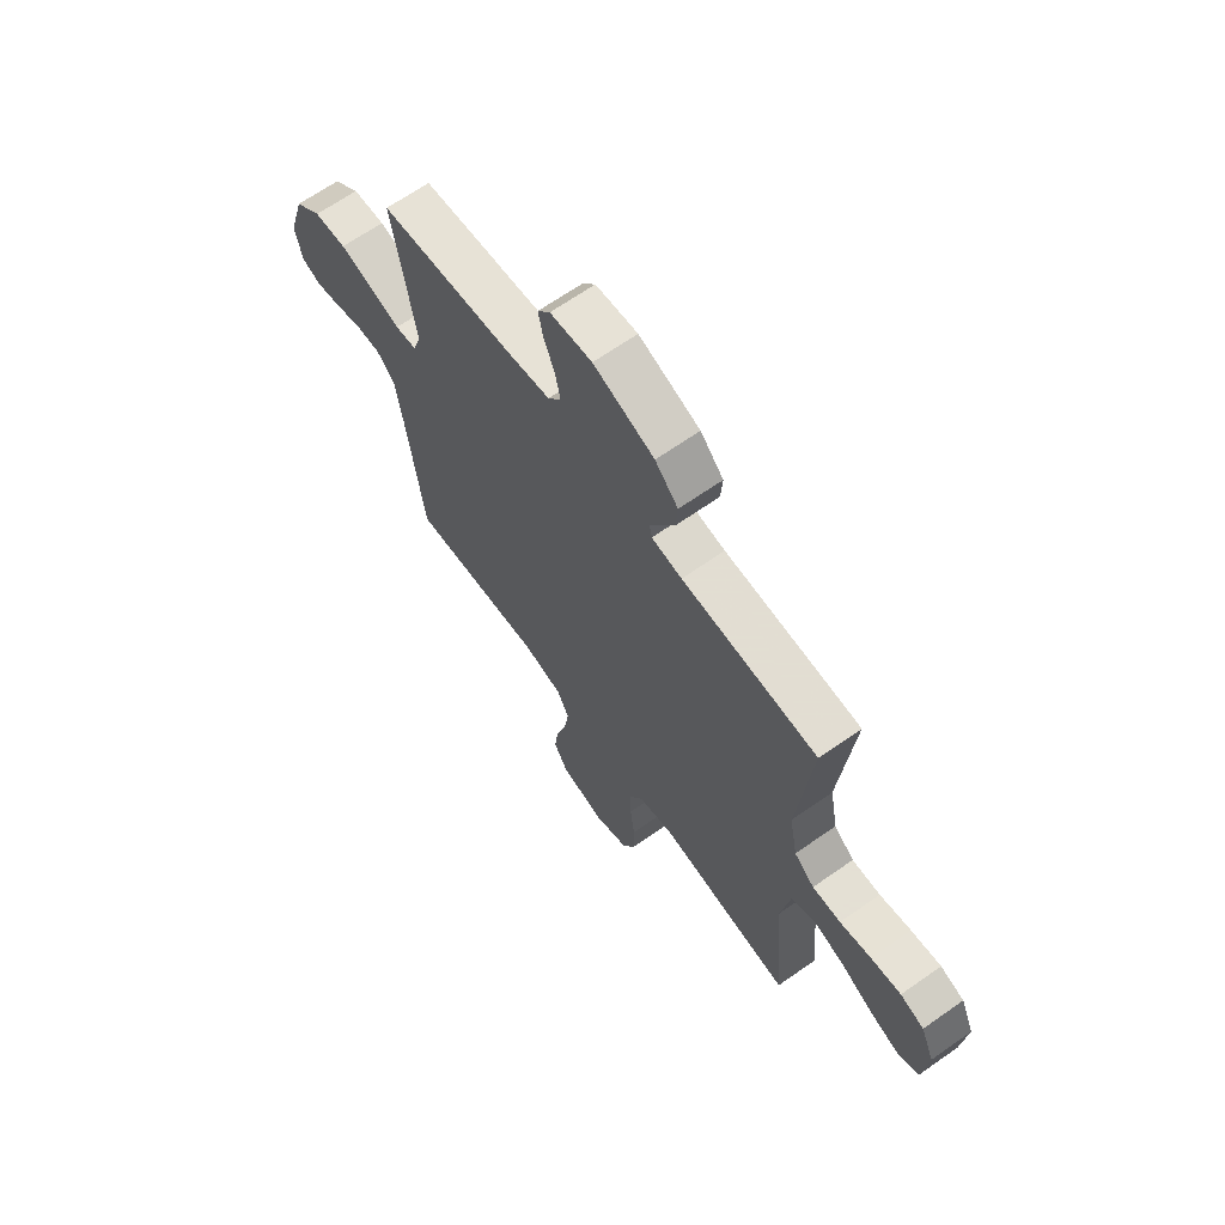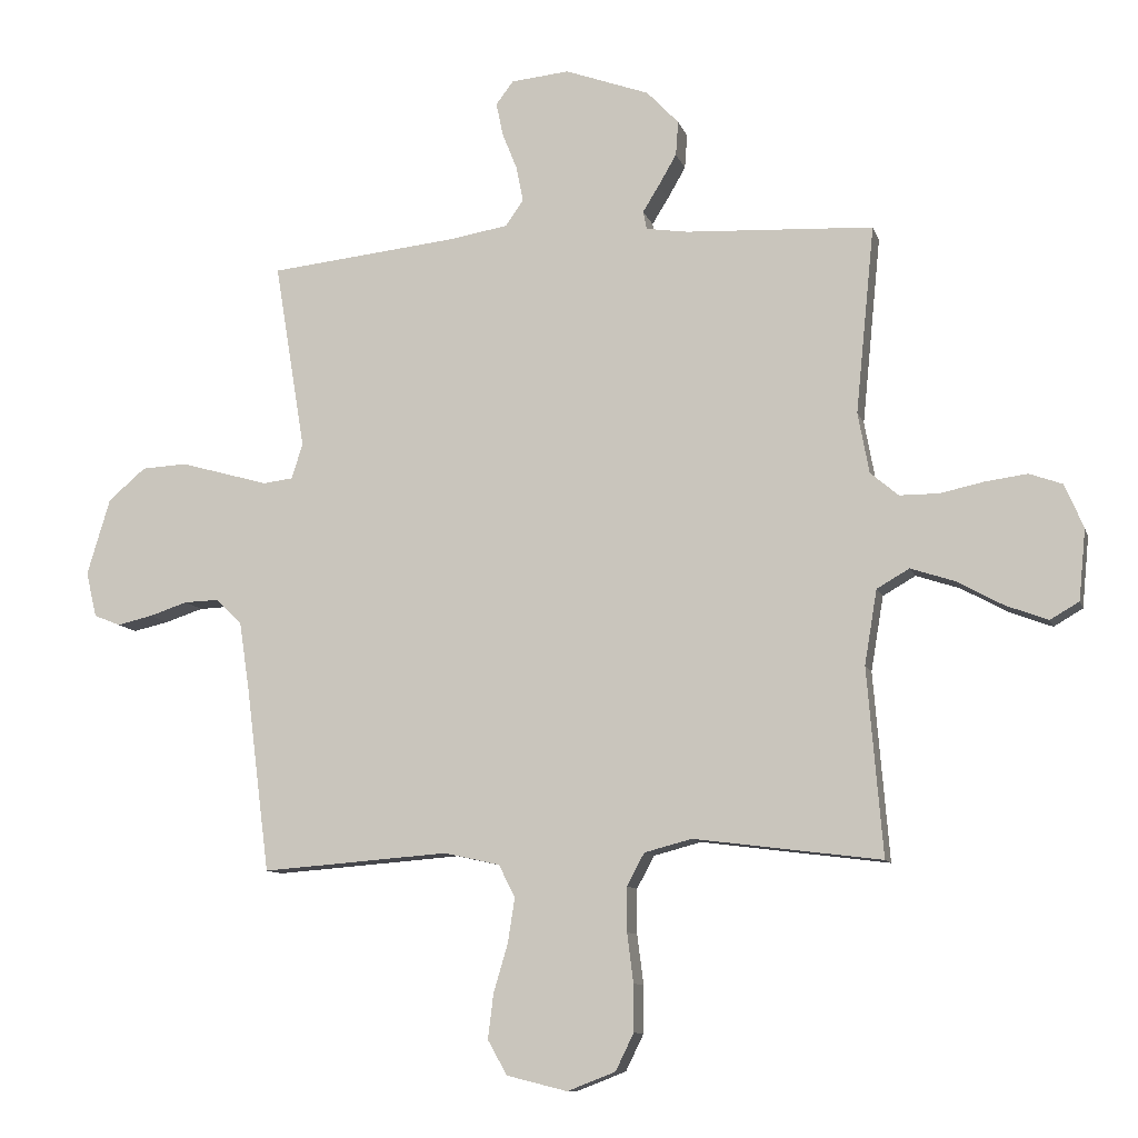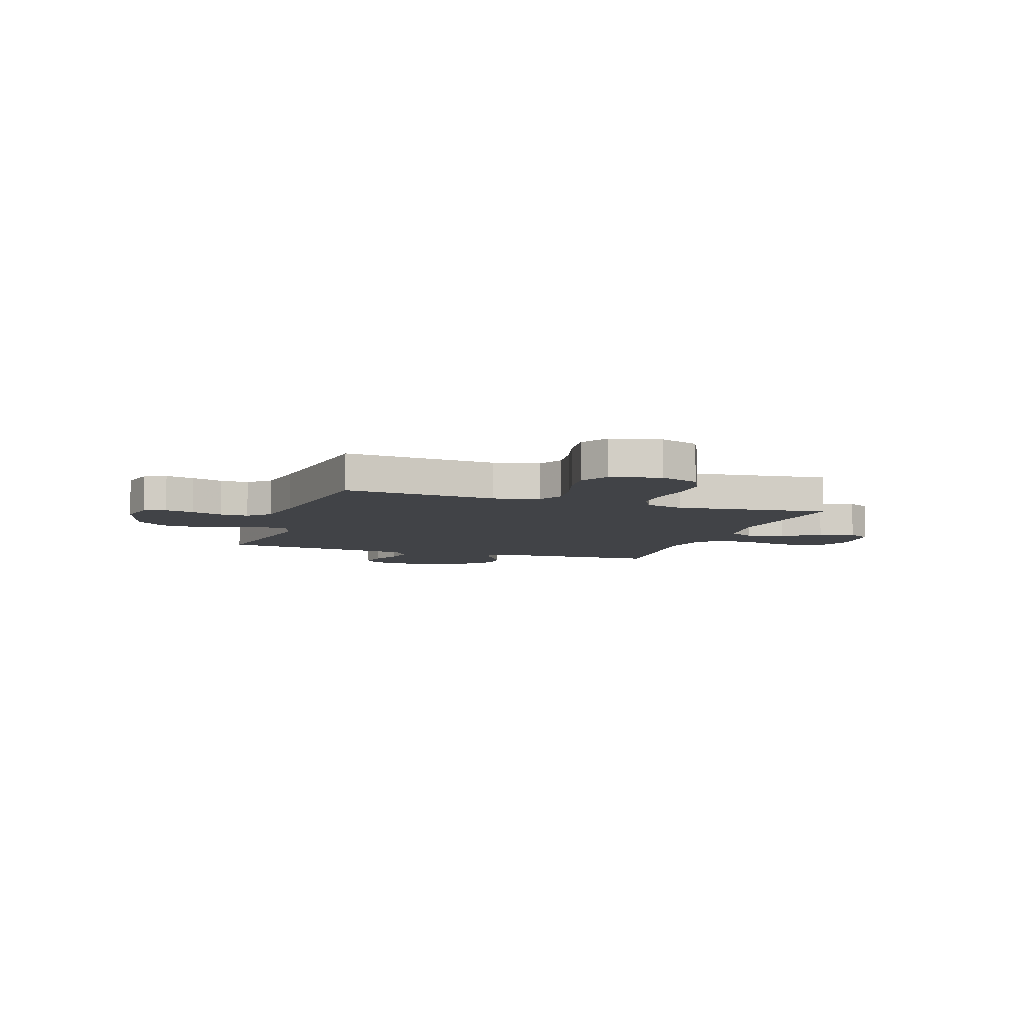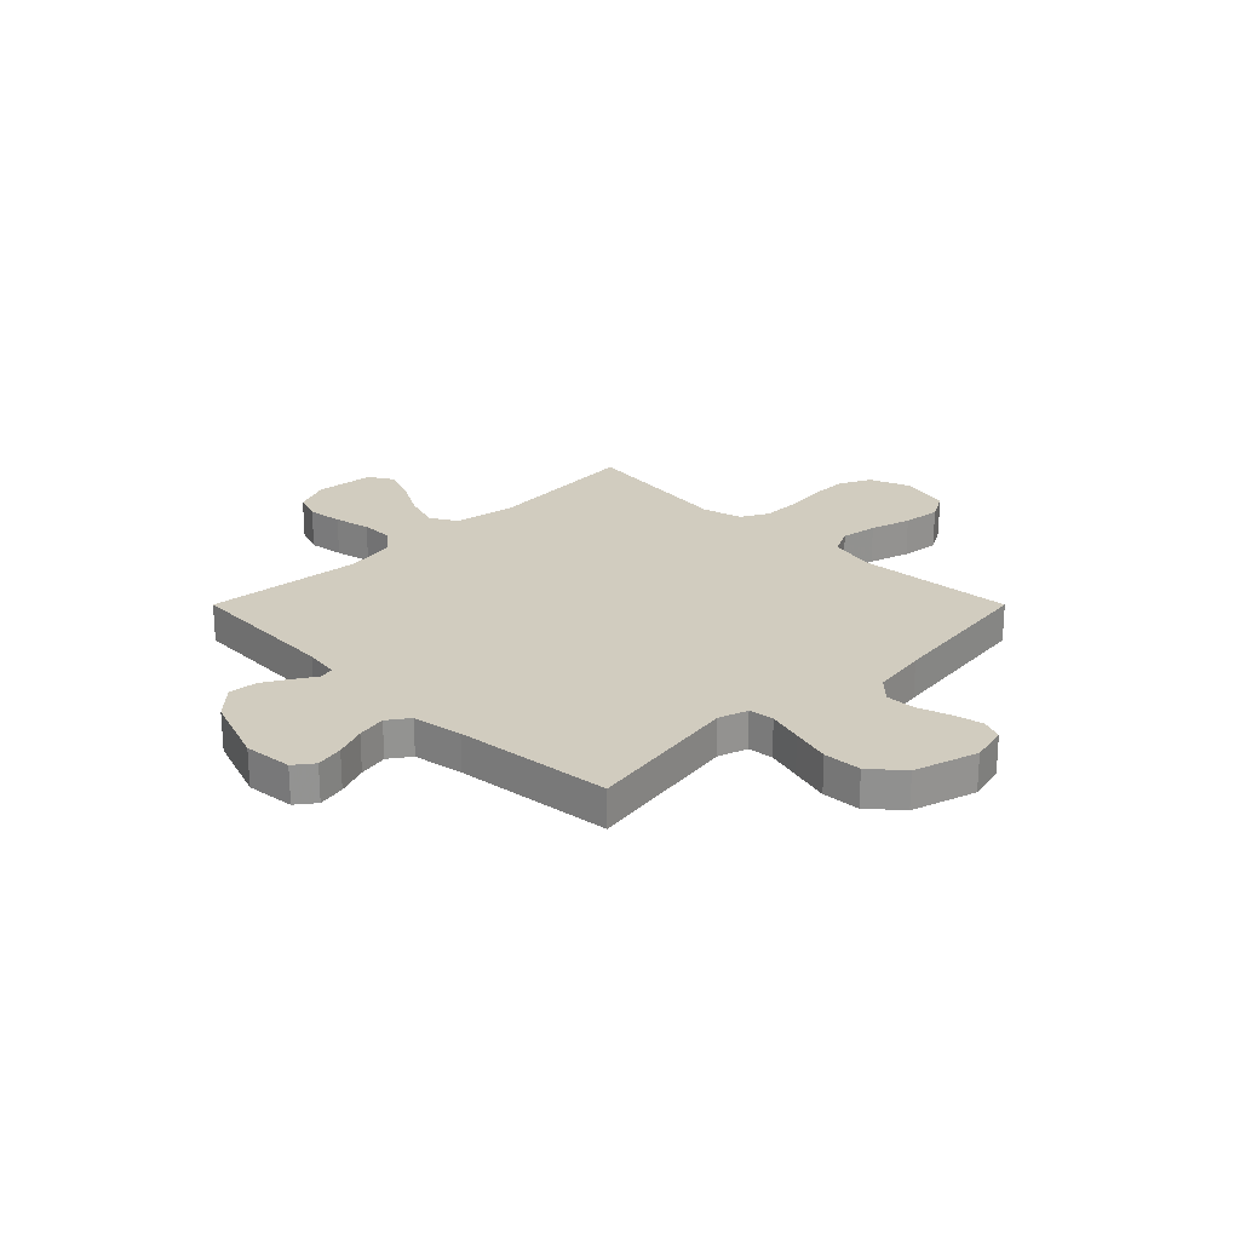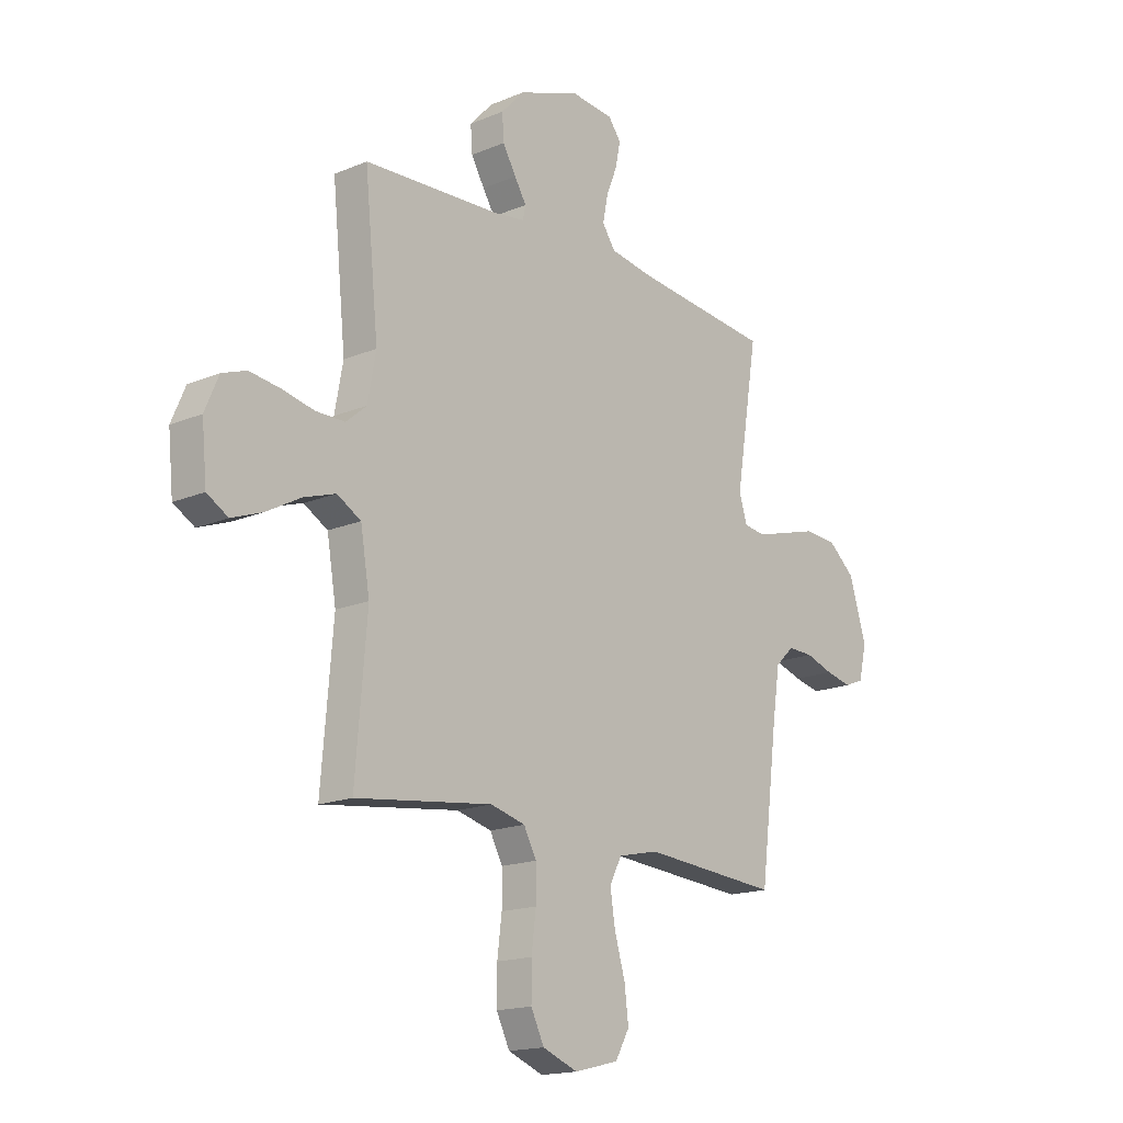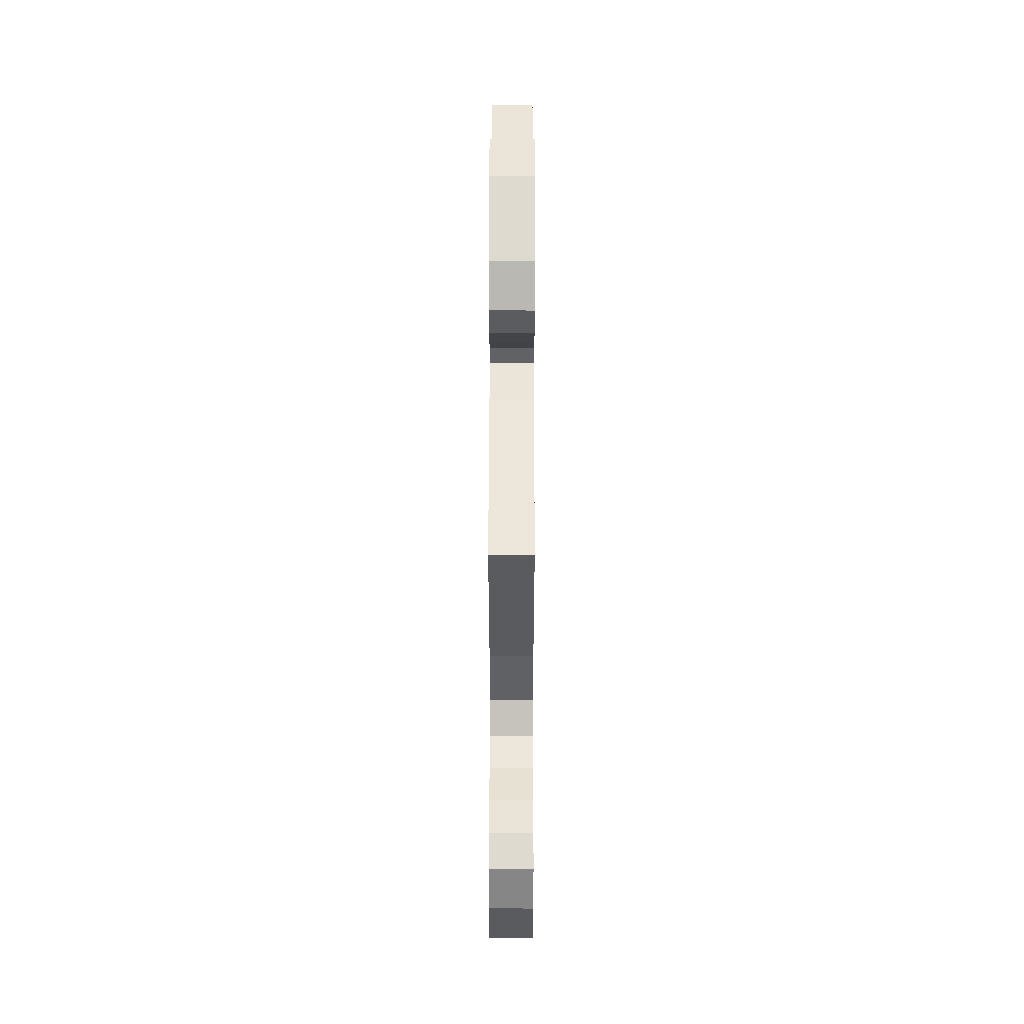
<metadata>
{"format":"obj","ext":"obj","renderer":"f3d","projection":"perspective","resolution":1024,"background":"white","views":[{"elev":66.2,"azim":-125.2,"up":"+Z"},{"elev":-9.9,"azim":-165.6,"up":"+Z"},{"elev":-7.1,"azim":161.2,"up":"+Y"},{"elev":23.8,"azim":45.0,"up":"+Y"},{"elev":-16.7,"azim":-49.7,"up":"+Z"},{"elev":51.0,"azim":-89.9,"up":"+Z"}]}
</metadata>
<code>
v 0.5 0.07 -0.5
v 0.2 0.07 -0.477
v 0.111 0.07 -0.497
v 0.085 0.07 -0.549
v 0.096 0.07 -0.619
v 0.119 0.07 -0.697
v 0.128 0.07 -0.769
v 0.097 0.07 -0.824
v 0 0.07 -0.848
v -0.077 0.07 -0.818
v -0.106 0.07 -0.759
v -0.106 0.07 -0.684
v -0.096 0.07 -0.605
v -0.096 0.07 -0.534
v -0.124 0.07 -0.482
v -0.2 0.07 -0.462
v -0.5 0.07 -0.5
v -0.475 0.07 -0.2
v -0.495 0.07 -0.081
v -0.547 0.07 -0.051
v -0.617 0.07 -0.074
v -0.692 0.07 -0.115
v -0.759 0.07 -0.14
v -0.805 0.07 -0.113
v -0.816 0.07 0
v -0.786 0.07 0.07
v -0.733 0.07 0.089
v -0.666 0.07 0.08
v -0.596 0.07 0.065
v -0.533 0.07 0.065
v -0.488 0.07 0.103
v -0.47 0.07 0.2
v -0.5 0.07 0.5
v -0.2 0.07 0.515
v -0.133 0.07 0.525
v -0.127 0.07 0.554
v -0.153 0.07 0.596
v -0.182 0.07 0.646
v -0.186 0.07 0.701
v -0.135 0.07 0.755
v 0 0.07 0.804
v 0.093 0.07 0.795
v 0.121 0.07 0.758
v 0.11 0.07 0.705
v 0.086 0.07 0.645
v 0.075 0.07 0.589
v 0.104 0.07 0.548
v 0.2 0.07 0.532
v 0.5 0.07 0.5
v 0.451 0.07 0.2
v 0.469 0.07 0.144
v 0.517 0.07 0.138
v 0.584 0.07 0.157
v 0.659 0.07 0.178
v 0.731 0.07 0.174
v 0.791 0.07 0.123
v 0.828 0.07 0
v 0.811 0.07 -0.072
v 0.769 0.07 -0.089
v 0.712 0.07 -0.076
v 0.651 0.07 -0.056
v 0.595 0.07 -0.054
v 0.554 0.07 -0.094
v 0.538 0.07 -0.2
v 0.5 0 -0.5
v 0.2 0 -0.477
v 0.111 0 -0.497
v 0.085 0 -0.549
v 0.096 0 -0.619
v 0.119 0 -0.697
v 0.128 0 -0.769
v 0.097 0 -0.824
v 0 0 -0.848
v -0.077 0 -0.818
v -0.106 0 -0.759
v -0.106 0 -0.684
v -0.096 0 -0.605
v -0.096 0 -0.534
v -0.124 0 -0.482
v -0.2 0 -0.462
v -0.5 0 -0.5
v -0.475 0 -0.2
v -0.495 0 -0.081
v -0.547 0 -0.051
v -0.617 0 -0.074
v -0.692 0 -0.115
v -0.759 0 -0.14
v -0.805 0 -0.113
v -0.816 0 0
v -0.786 0 0.07
v -0.733 0 0.089
v -0.666 0 0.08
v -0.596 0 0.065
v -0.533 0 0.065
v -0.488 0 0.103
v -0.47 0 0.2
v -0.5 0 0.5
v -0.2 0 0.515
v -0.133 0 0.525
v -0.127 0 0.554
v -0.153 0 0.596
v -0.182 0 0.646
v -0.186 0 0.701
v -0.135 0 0.755
v 0 0 0.804
v 0.093 0 0.795
v 0.121 0 0.758
v 0.11 0 0.705
v 0.086 0 0.645
v 0.075 0 0.589
v 0.104 0 0.548
v 0.2 0 0.532
v 0.5 0 0.5
v 0.451 0 0.2
v 0.469 0 0.144
v 0.517 0 0.138
v 0.584 0 0.157
v 0.659 0 0.178
v 0.731 0 0.174
v 0.791 0 0.123
v 0.828 0 0
v 0.811 0 -0.072
v 0.769 0 -0.089
v 0.712 0 -0.076
v 0.651 0 -0.056
v 0.595 0 -0.054
v 0.554 0 -0.094
v 0.538 0 -0.2
f 58 59 60 61
f 56 57 58 61
f 56 61 62
f 55 56 62
f 52 53 54 55
f 52 55 62 63
f 48 49 50
f 47 48 50 51
f 42 43 44 45
f 42 45 46
f 41 42 46
f 40 41 46
f 39 40 46 47
f 36 37 38 39
f 32 33 34
f 31 32 34 35
f 26 27 28 29
f 24 25 26 29
f 24 29 30
f 21 22 23 24
f 20 21 24 30
f 19 20 30 31
f 16 17 18
f 15 16 18 19
f 10 11 12 13
f 10 13 14
f 9 10 14
f 8 9 14
f 5 6 7 8
f 4 5 8 14
f 3 4 14 15
f 64 1 2
f 51 52 63 64
f 36 39 47 51
f 35 36 51 64
f 19 31 35 64
f 15 19 64
f 2 3 15 64
f 125 124 123 122
f 125 122 121 120
f 126 125 120
f 126 120 119
f 119 118 117 116
f 127 126 119 116
f 114 113 112
f 115 114 112 111
f 109 108 107 106
f 110 109 106
f 110 106 105
f 110 105 104
f 111 110 104 103
f 103 102 101 100
f 98 97 96
f 99 98 96 95
f 93 92 91 90
f 93 90 89 88
f 94 93 88
f 88 87 86 85
f 94 88 85 84
f 95 94 84 83
f 82 81 80
f 83 82 80 79
f 77 76 75 74
f 78 77 74
f 78 74 73
f 78 73 72
f 72 71 70 69
f 78 72 69 68
f 79 78 68 67
f 66 65 128
f 128 127 116 115
f 115 111 103 100
f 128 115 100 99
f 128 99 95 83
f 128 83 79
f 128 79 67 66
f 1 65 66 2
f 2 66 67 3
f 3 67 68 4
f 4 68 69 5
f 5 69 70 6
f 6 70 71 7
f 7 71 72 8
f 8 72 73 9
f 9 73 74 10
f 10 74 75 11
f 11 75 76 12
f 12 76 77 13
f 13 77 78 14
f 14 78 79 15
f 15 79 80 16
f 16 80 81 17
f 17 81 82 18
f 18 82 83 19
f 19 83 84 20
f 20 84 85 21
f 21 85 86 22
f 22 86 87 23
f 23 87 88 24
f 24 88 89 25
f 25 89 90 26
f 26 90 91 27
f 27 91 92 28
f 28 92 93 29
f 29 93 94 30
f 30 94 95 31
f 31 95 96 32
f 32 96 97 33
f 33 97 98 34
f 34 98 99 35
f 35 99 100 36
f 36 100 101 37
f 37 101 102 38
f 38 102 103 39
f 39 103 104 40
f 40 104 105 41
f 41 105 106 42
f 42 106 107 43
f 43 107 108 44
f 44 108 109 45
f 45 109 110 46
f 46 110 111 47
f 47 111 112 48
f 48 112 113 49
f 49 113 114 50
f 50 114 115 51
f 51 115 116 52
f 52 116 117 53
f 53 117 118 54
f 54 118 119 55
f 55 119 120 56
f 56 120 121 57
f 57 121 122 58
f 58 122 123 59
f 59 123 124 60
f 60 124 125 61
f 61 125 126 62
f 62 126 127 63
f 63 127 128 64
f 64 128 65 1

</code>
